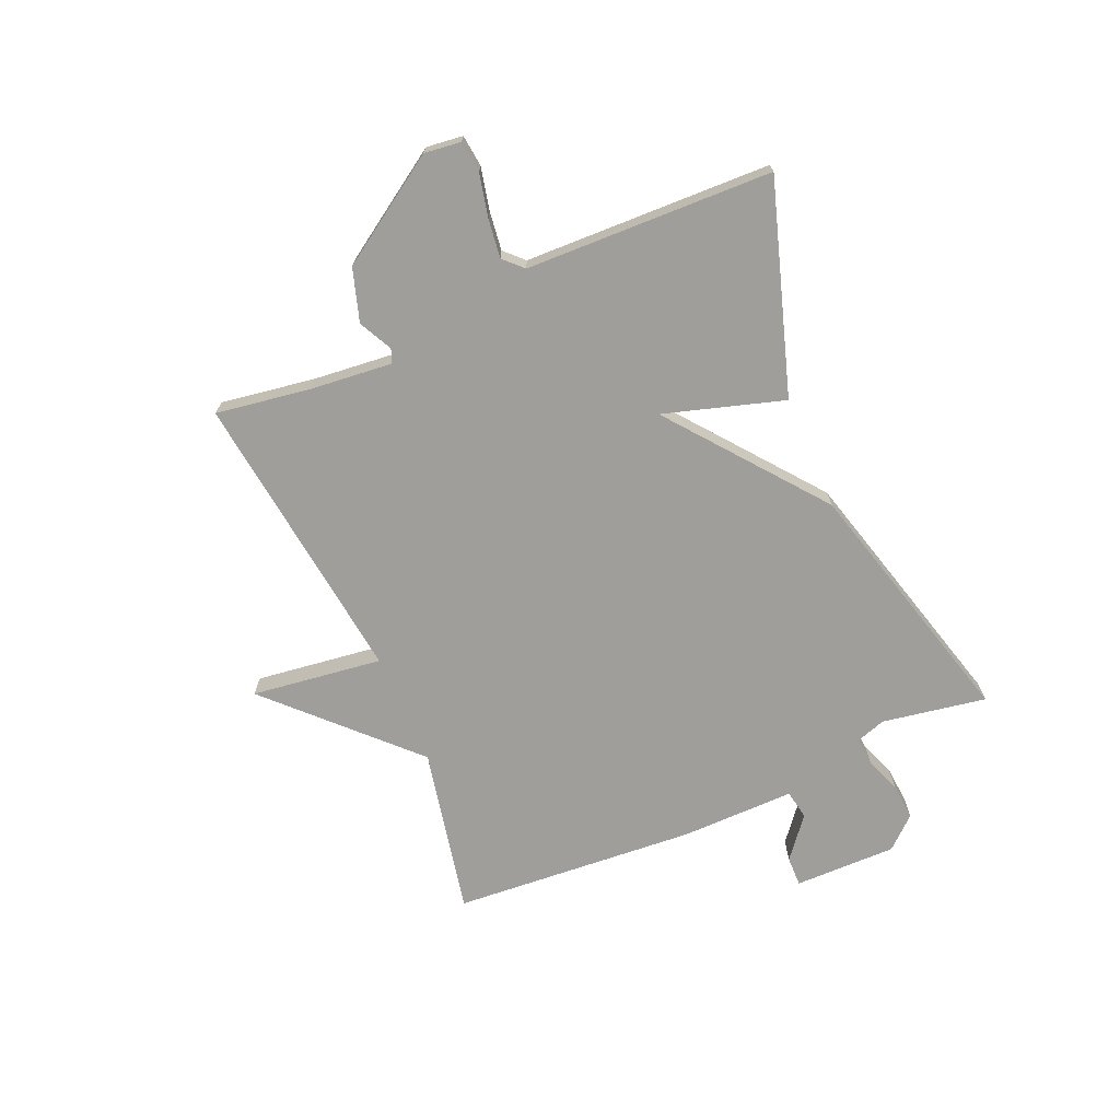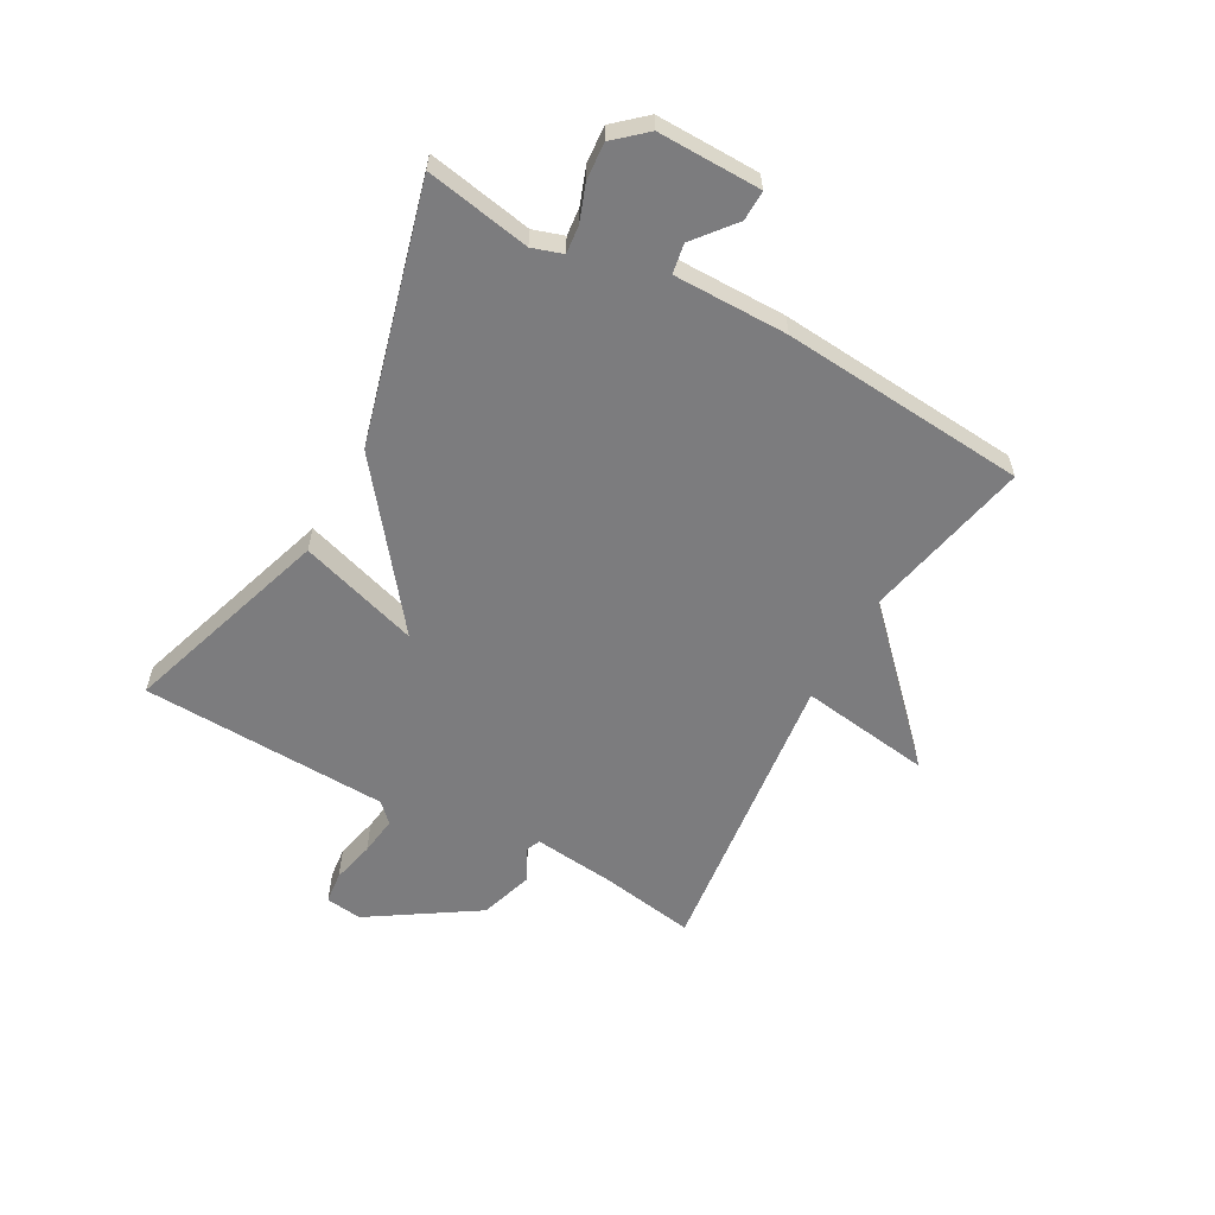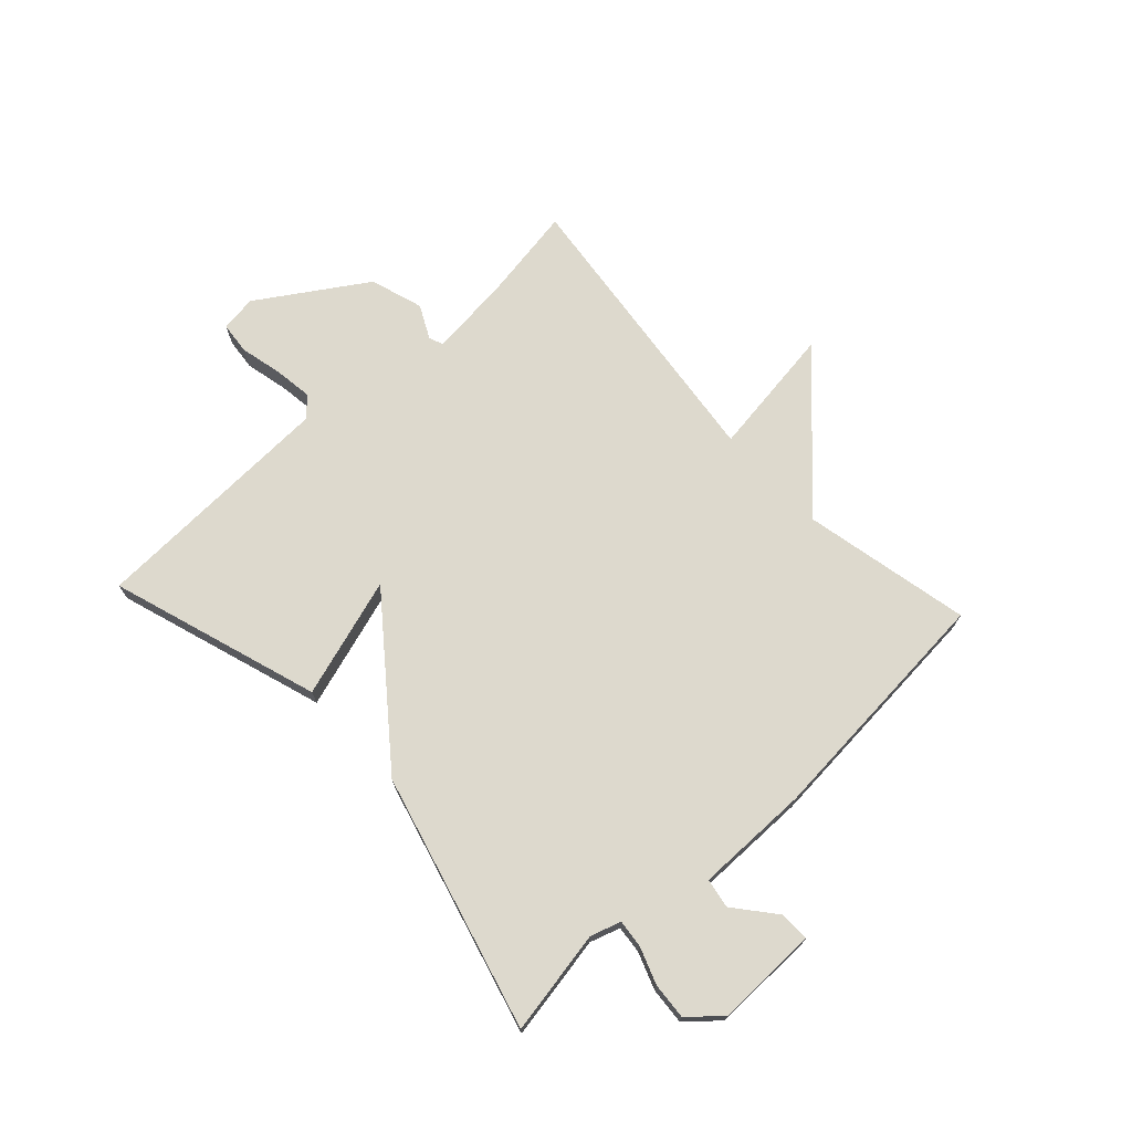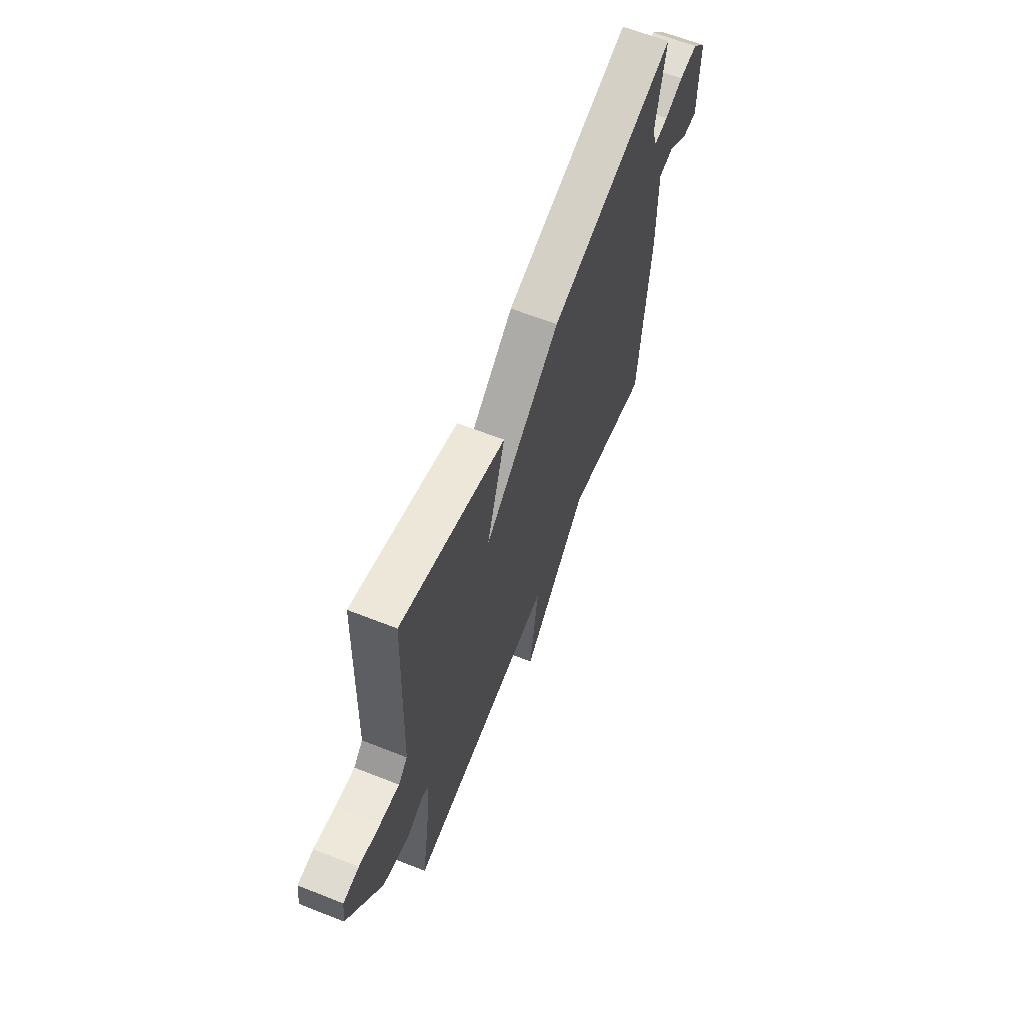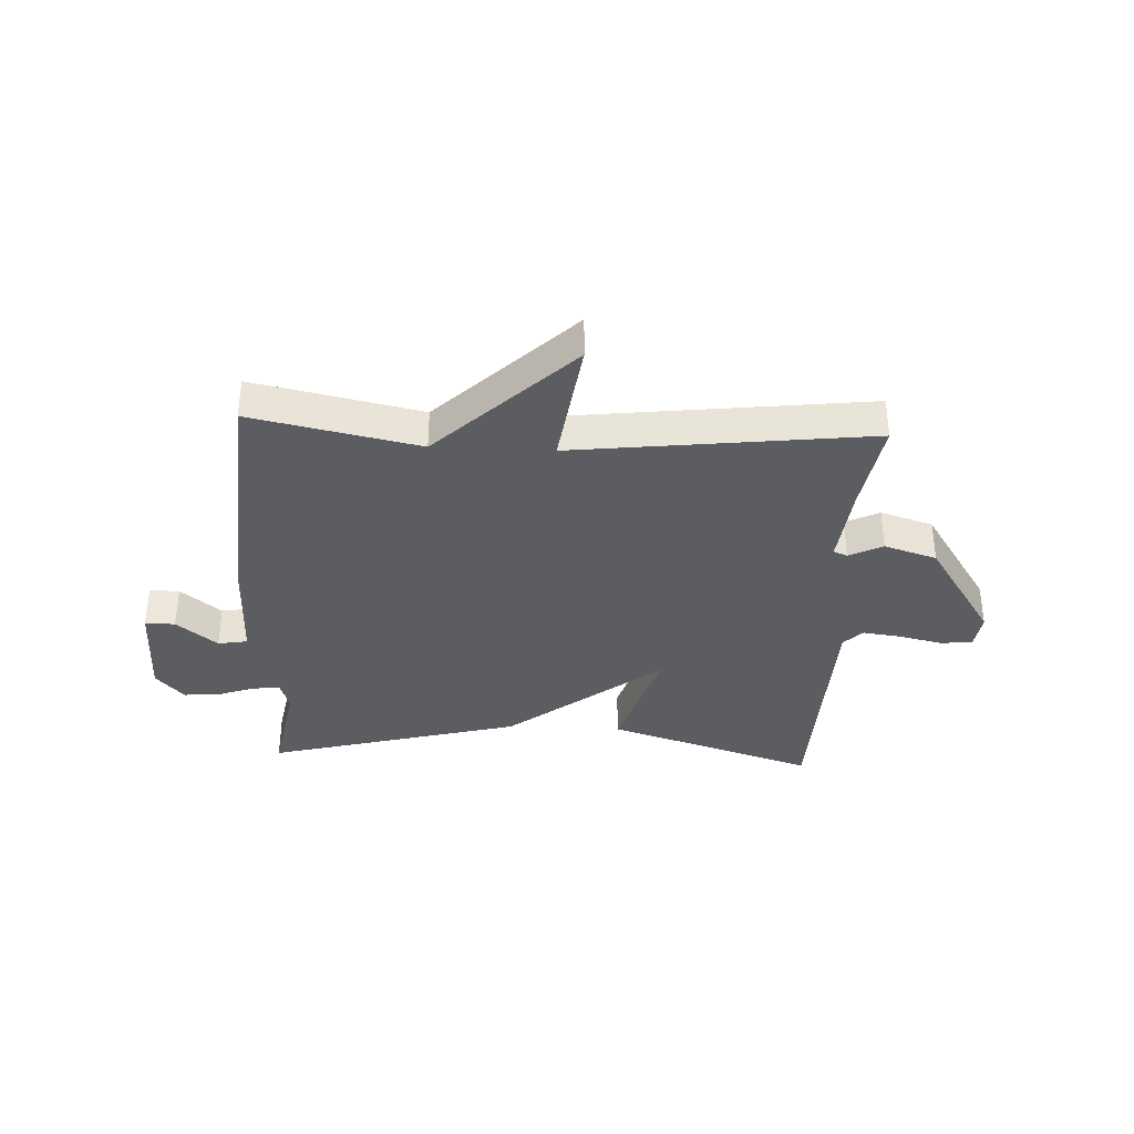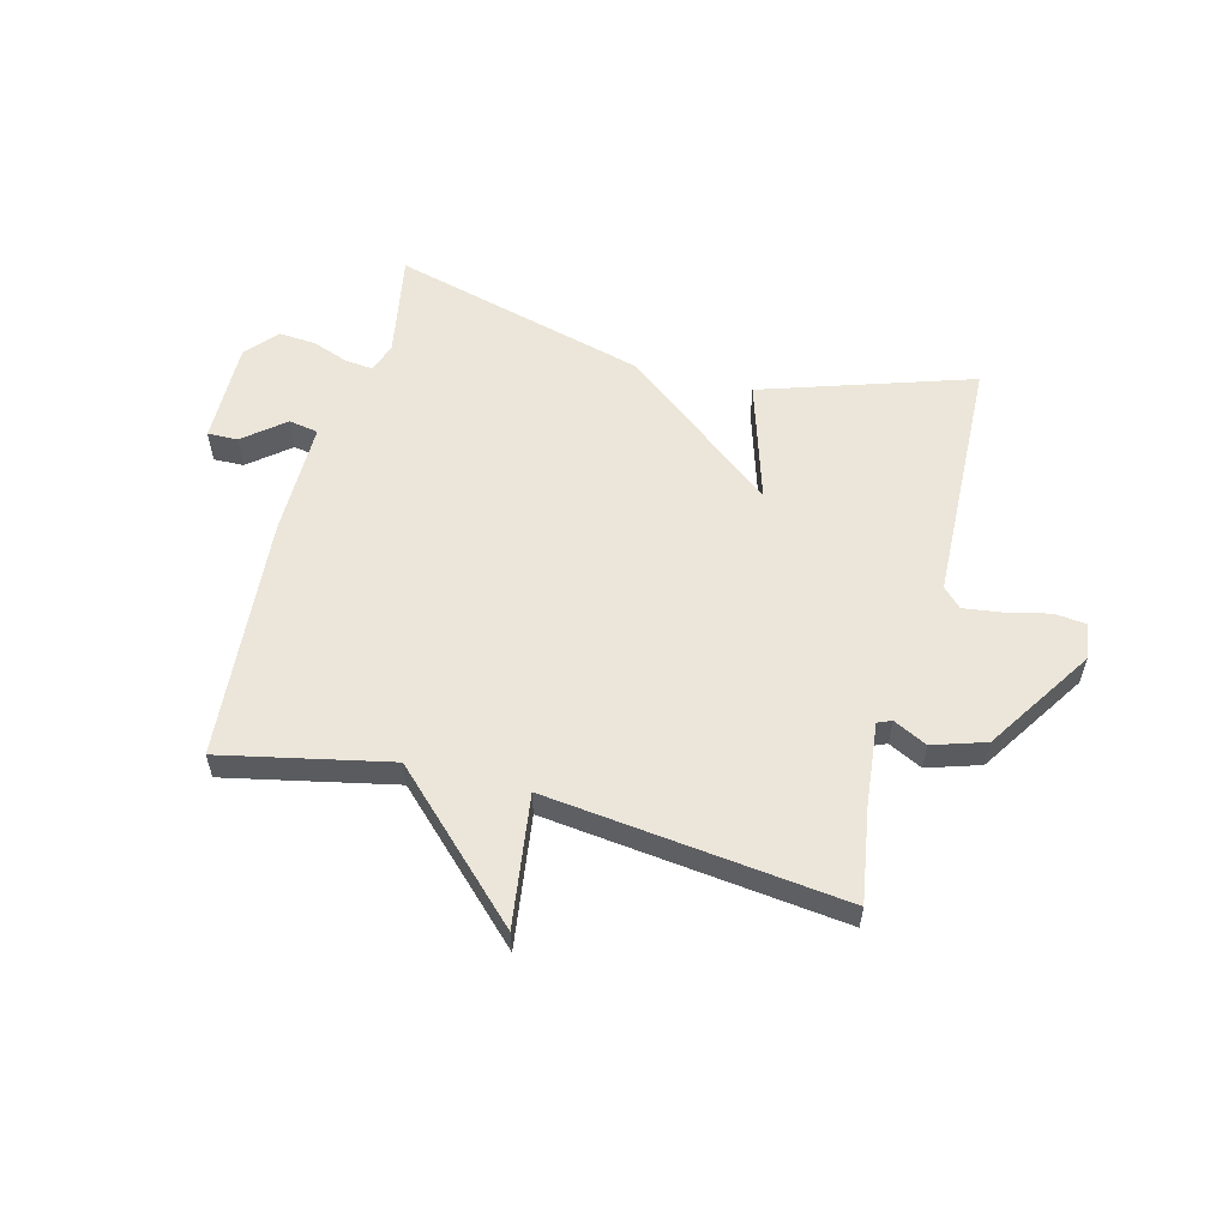
<metadata>
{"format":"obj","ext":"obj","renderer":"f3d","projection":"perspective","resolution":1024,"background":"white","views":[{"elev":-70.8,"azim":-66.4,"up":"+Y"},{"elev":-58.9,"azim":60.9,"up":"+Y"},{"elev":71.9,"azim":47.1,"up":"+Y"},{"elev":63.4,"azim":-68.2,"up":"+Z"},{"elev":-35.8,"azim":177.3,"up":"+Y"},{"elev":56.9,"azim":-165.5,"up":"+Y"}]}
</metadata>
<code>
v 0.5 0.07 -0.5
v 0.211 0.07 -0.439
v -0.02 0.07 -0.665
v 0.011 0.07 -0.439
v -0.5 0.07 -0.5
v -0.474 0.07 -0.338
v -0.459 0.07 -0.195
v -0.483 0.07 -0.185
v -0.541 0.07 -0.214
v -0.632 0.07 -0.185
v -0.751 0.07 -0.002
v -0.743 0.07 0.061
v -0.688 0.07 0.067
v -0.614 0.07 0.05
v -0.547 0.07 0.041
v -0.515 0.07 0.073
v -0.5 0.07 0.5
v -0.139 0.07 0.383
v -0.203 0.07 0.176
v 0.061 0.07 0.383
v 0.5 0.07 0.5
v 0.468 0.07 0.32
v 0.485 0.07 0.268
v 0.533 0.07 0.273
v 0.596 0.07 0.296
v 0.659 0.07 0.301
v 0.707 0.07 0.247
v 0.705 0.07 0.07
v 0.653 0.07 0.071
v 0.583 0.07 0.128
v 0.532 0.07 0.119
v 0.533 0.07 -0.078
v 0.5 0 -0.5
v 0.211 0 -0.439
v -0.02 0 -0.665
v 0.011 0 -0.439
v -0.5 0 -0.5
v -0.474 0 -0.338
v -0.459 0 -0.195
v -0.483 0 -0.185
v -0.541 0 -0.214
v -0.632 0 -0.185
v -0.751 0 -0.002
v -0.743 0 0.061
v -0.688 0 0.067
v -0.614 0 0.05
v -0.547 0 0.041
v -0.515 0 0.073
v -0.5 0 0.5
v -0.139 0 0.383
v -0.203 0 0.176
v 0.061 0 0.383
v 0.5 0 0.5
v 0.468 0 0.32
v 0.485 0 0.268
v 0.533 0 0.273
v 0.596 0 0.296
v 0.659 0 0.301
v 0.707 0 0.247
v 0.705 0 0.07
v 0.653 0 0.071
v 0.583 0 0.128
v 0.532 0 0.119
v 0.533 0 -0.078
f 31 32 1 2
f 28 29 30
f 27 28 30
f 26 27 30
f 25 26 30
f 24 25 30
f 23 24 30 31
f 2 3 4
f 31 2 4
f 23 31 4
f 22 23 4
f 4 5 6
f 22 4 6
f 21 22 6
f 20 21 6
f 19 20 6
f 16 17 18 19
f 15 16 19
f 12 13 14
f 11 12 14
f 10 11 14
f 9 10 14
f 8 9 14
f 7 8 14 15
f 19 6 7
f 7 15 19
f 34 33 64 63
f 62 61 60
f 62 60 59
f 62 59 58
f 62 58 57
f 62 57 56
f 63 62 56 55
f 36 35 34
f 36 34 63
f 36 63 55
f 36 55 54
f 38 37 36
f 38 36 54
f 38 54 53
f 38 53 52
f 38 52 51
f 51 50 49 48
f 51 48 47
f 46 45 44
f 46 44 43
f 46 43 42
f 46 42 41
f 46 41 40
f 47 46 40 39
f 39 38 51
f 51 47 39
f 1 33 34 2
f 2 34 35 3
f 3 35 36 4
f 4 36 37 5
f 5 37 38 6
f 6 38 39 7
f 7 39 40 8
f 8 40 41 9
f 9 41 42 10
f 10 42 43 11
f 11 43 44 12
f 12 44 45 13
f 13 45 46 14
f 14 46 47 15
f 15 47 48 16
f 16 48 49 17
f 17 49 50 18
f 18 50 51 19
f 19 51 52 20
f 20 52 53 21
f 21 53 54 22
f 22 54 55 23
f 23 55 56 24
f 24 56 57 25
f 25 57 58 26
f 26 58 59 27
f 27 59 60 28
f 28 60 61 29
f 29 61 62 30
f 30 62 63 31
f 31 63 64 32
f 32 64 33 1

</code>
